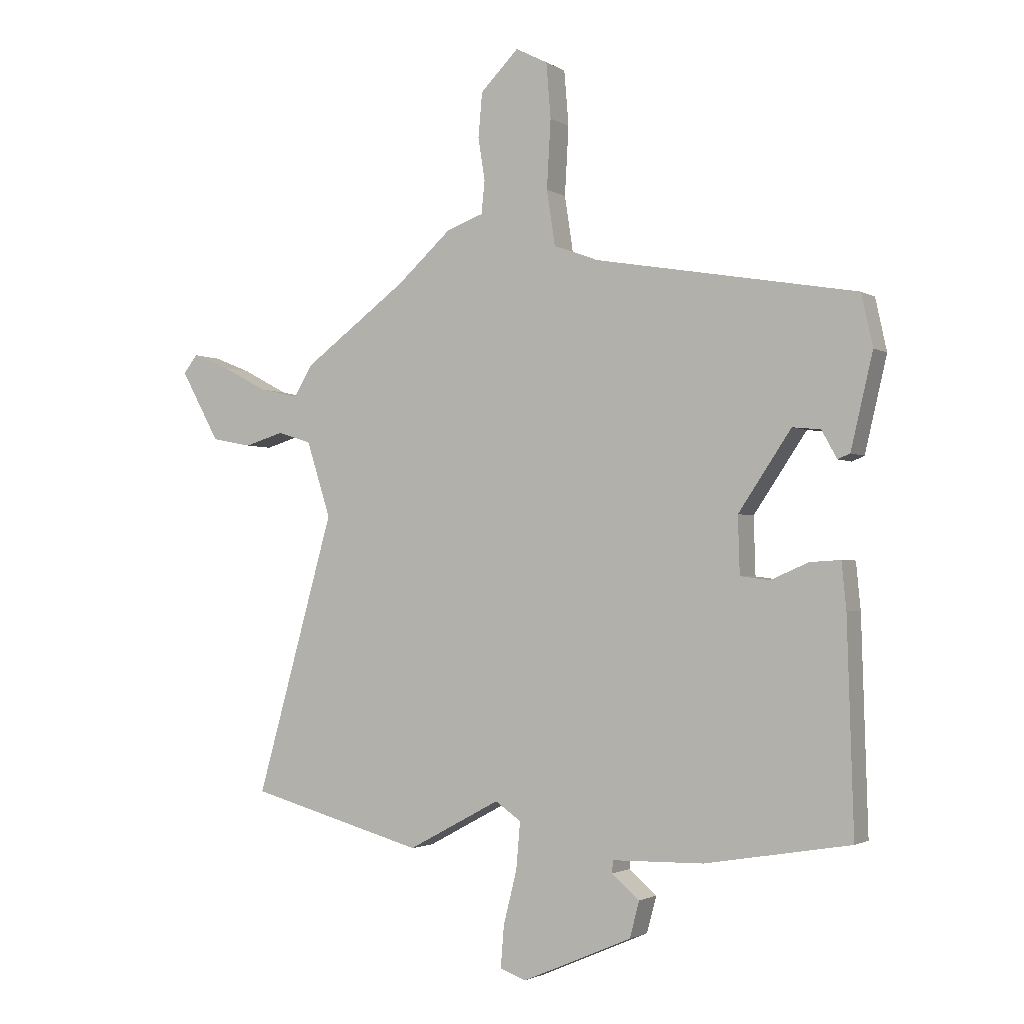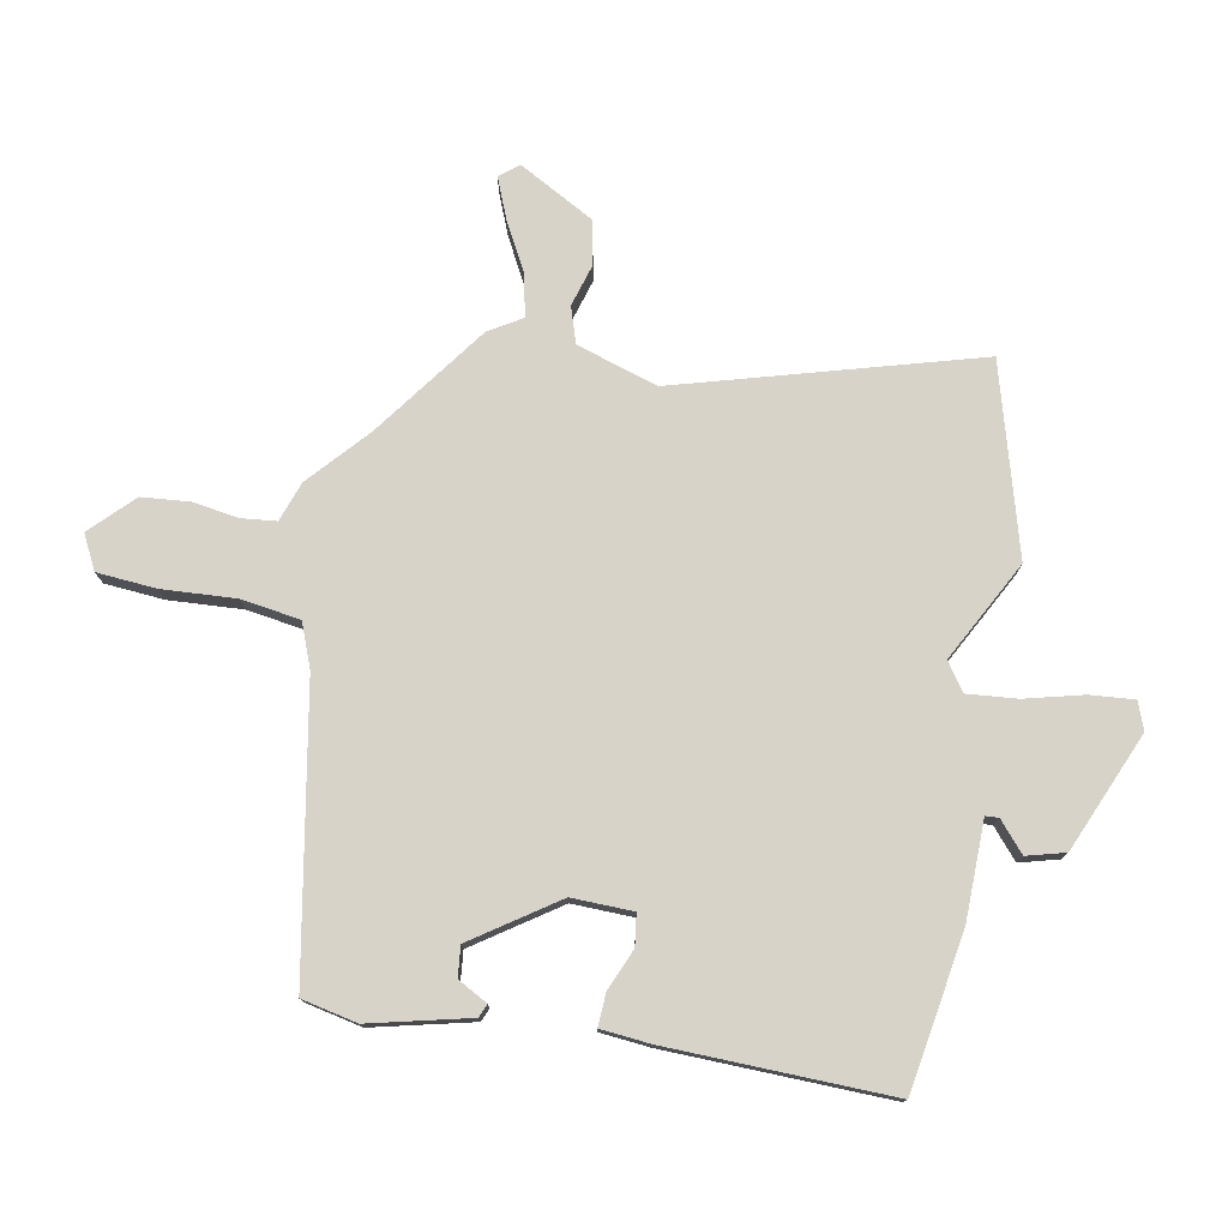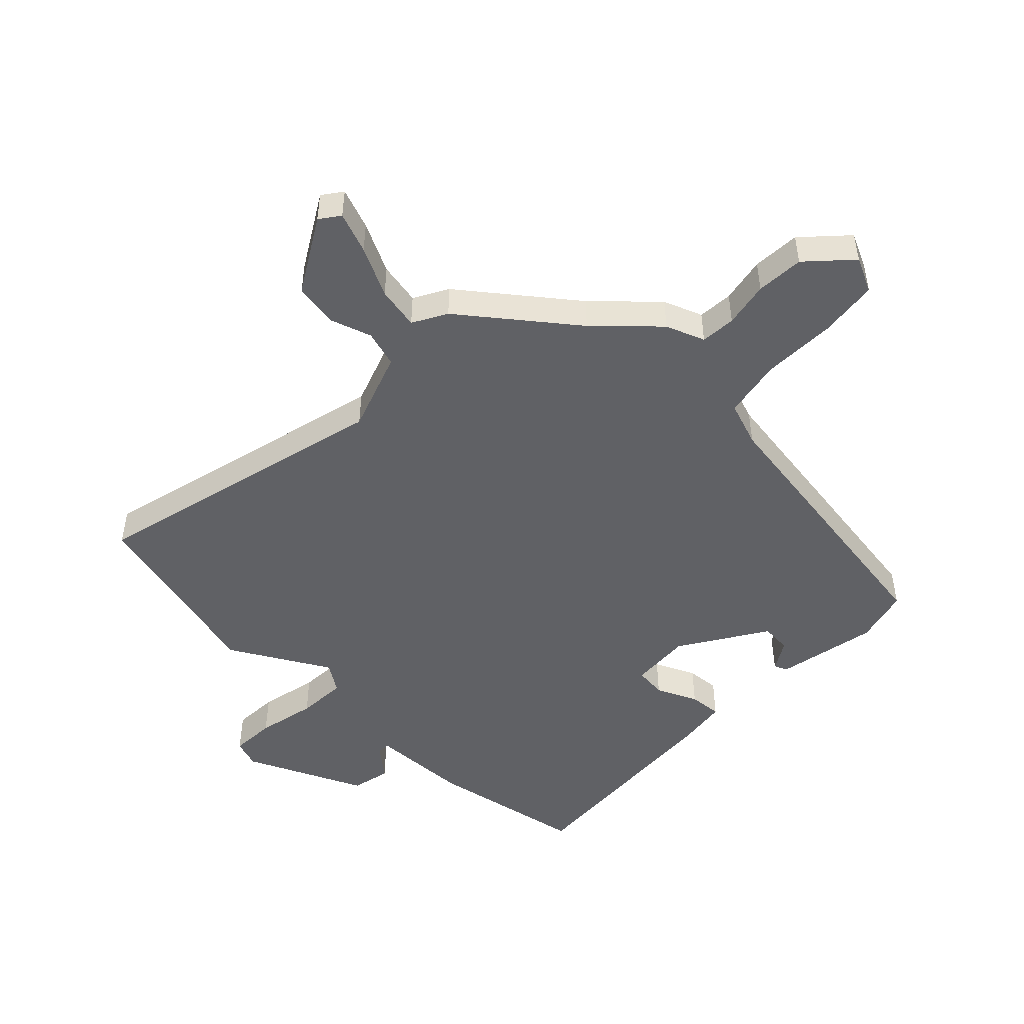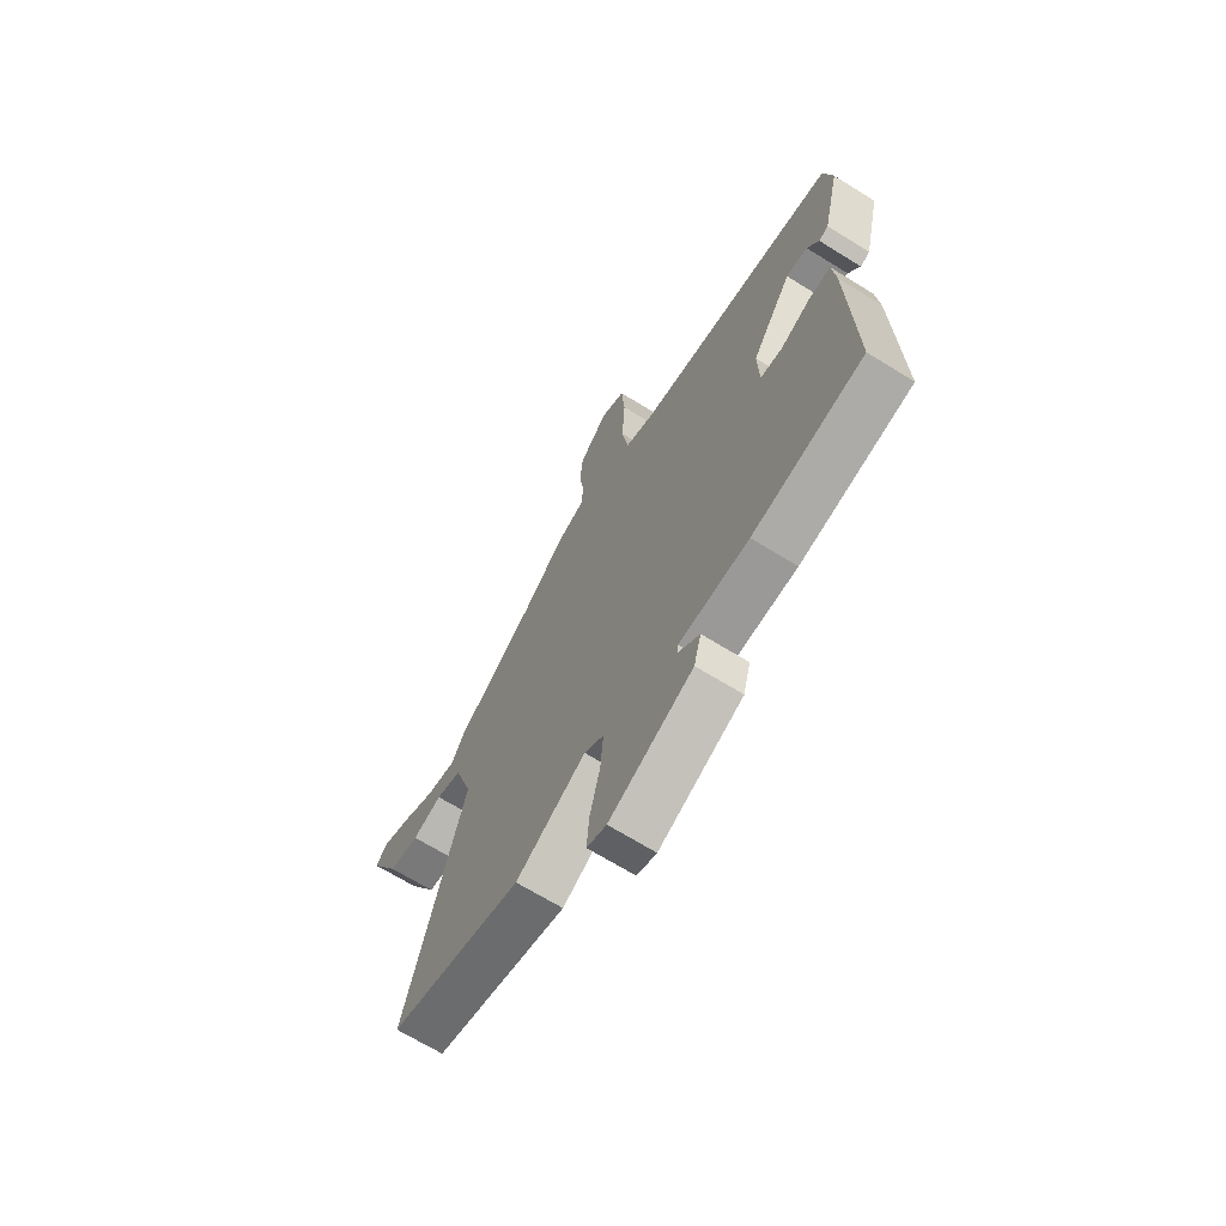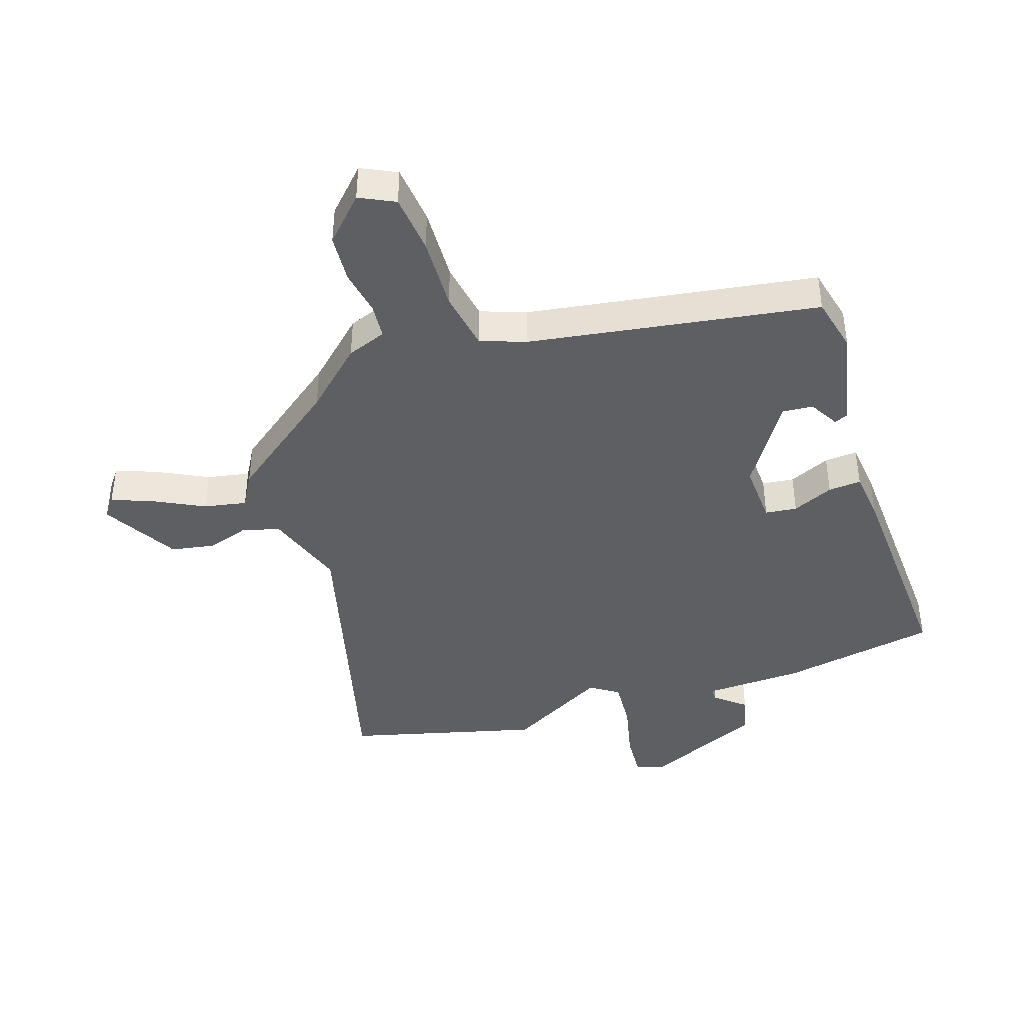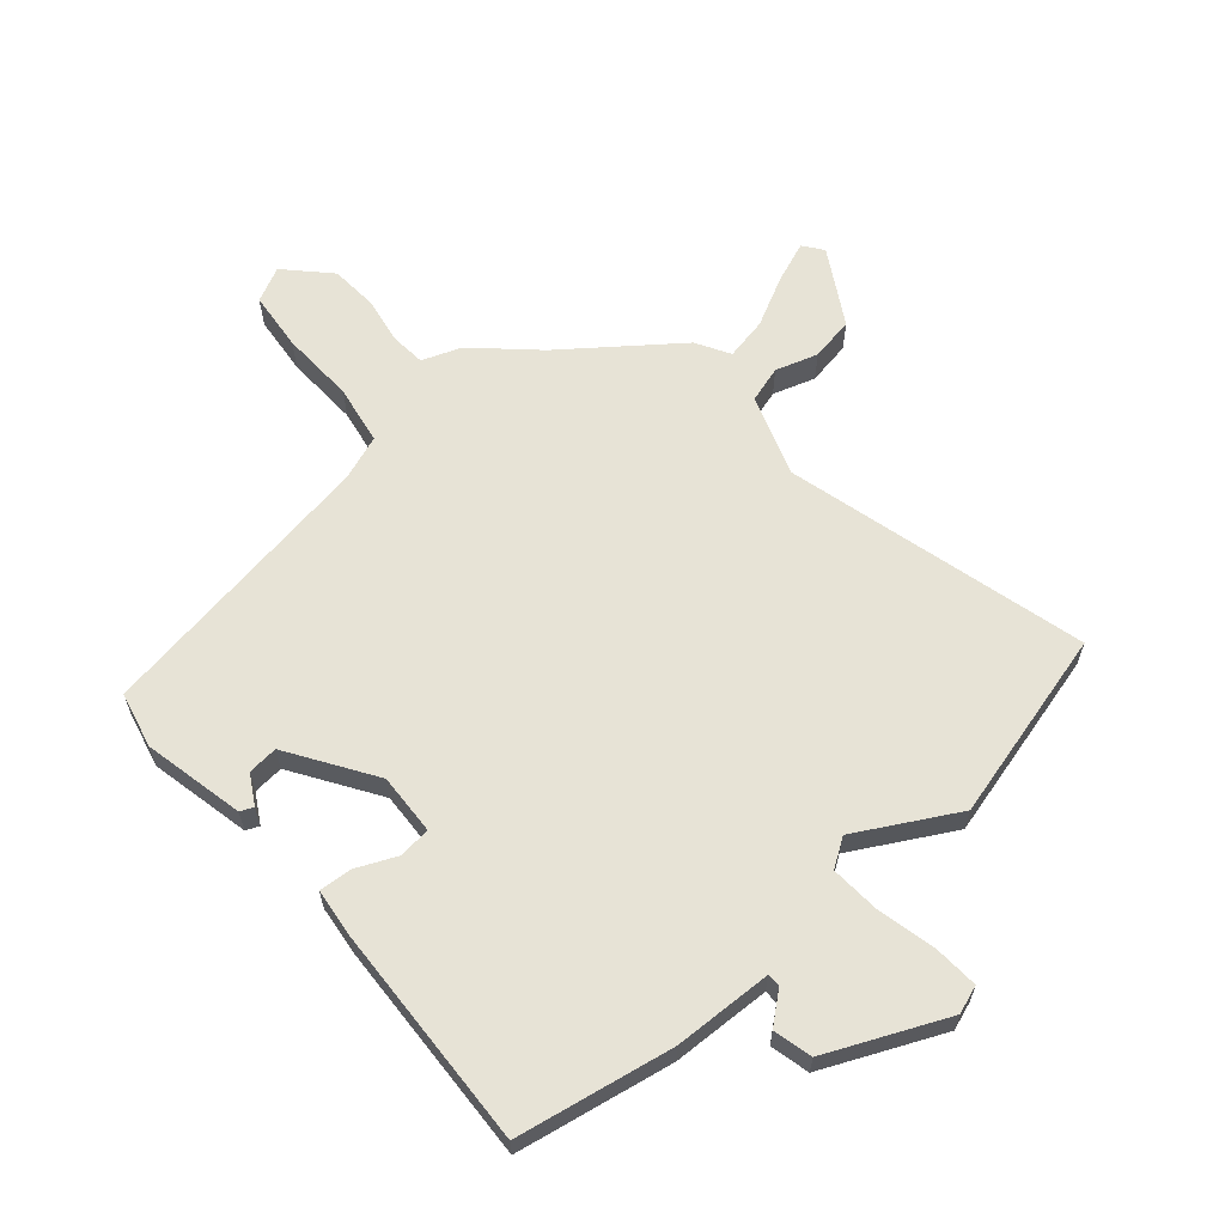
<metadata>
{"format":"obj","ext":"obj","renderer":"f3d","projection":"perspective","resolution":1024,"background":"white","views":[{"elev":-2.1,"azim":27.4,"up":"+Z"},{"elev":76.7,"azim":100.4,"up":"+Y"},{"elev":-49.0,"azim":-42.5,"up":"+Y"},{"elev":-68.0,"azim":58.2,"up":"+Z"},{"elev":-41.6,"azim":19.3,"up":"+Y"},{"elev":62.7,"azim":140.2,"up":"+Y"}]}
</metadata>
<code>
v -0.327 0.07 -0.548
v -0.64 0.07 -0.461
v -0.501 0.07 0.034
v -0.544 0.07 0.168
v -0.604 0.07 0.187
v -0.674 0.07 0.166
v -0.746 0.07 0.18
v -0.815 0.07 0.305
v -0.79 0.07 0.337
v -0.723 0.07 0.31
v -0.642 0.07 0.267
v -0.572 0.07 0.252
v -0.539 0.07 0.307
v -0.354 0.07 0.443
v -0.256 0.07 0.531
v -0.191 0.07 0.554
v -0.185 0.07 0.612
v -0.197 0.07 0.688
v -0.19 0.07 0.767
v -0.122 0.07 0.835
v -0.065 0.07 0.806
v -0.057 0.07 0.708
v -0.064 0.07 0.586
v -0.049 0.07 0.488
v 0.024 0.07 0.46
v 0.496 0.07 0.377
v 0.516 0.07 0.285
v 0.477 0.07 0.119
v 0.455 0.07 0.11
v 0.428 0.07 0.159
v 0.378 0.07 0.164
v 0.284 0.07 0.025
v 0.287 0.07 -0.076
v 0.339 0.07 -0.083
v 0.407 0.07 -0.054
v 0.461 0.07 -0.051
v 0.469 0.07 -0.133
v 0.48 0.07 -0.503
v 0.221 0.07 -0.546
v 0.058 0.07 -0.549
v 0.057 0.07 -0.571
v 0.106 0.07 -0.613
v 0.089 0.07 -0.677
v -0.107 0.07 -0.761
v -0.153 0.07 -0.744
v -0.147 0.07 -0.67
v -0.123 0.07 -0.574
v -0.116 0.07 -0.492
v -0.162 0.07 -0.46
v -0.327 0 -0.548
v -0.64 0 -0.461
v -0.501 0 0.034
v -0.544 0 0.168
v -0.604 0 0.187
v -0.674 0 0.166
v -0.746 0 0.18
v -0.815 0 0.305
v -0.79 0 0.337
v -0.723 0 0.31
v -0.642 0 0.267
v -0.572 0 0.252
v -0.539 0 0.307
v -0.354 0 0.443
v -0.256 0 0.531
v -0.191 0 0.554
v -0.185 0 0.612
v -0.197 0 0.688
v -0.19 0 0.767
v -0.122 0 0.835
v -0.065 0 0.806
v -0.057 0 0.708
v -0.064 0 0.586
v -0.049 0 0.488
v 0.024 0 0.46
v 0.496 0 0.377
v 0.516 0 0.285
v 0.477 0 0.119
v 0.455 0 0.11
v 0.428 0 0.159
v 0.378 0 0.164
v 0.284 0 0.025
v 0.287 0 -0.076
v 0.339 0 -0.083
v 0.407 0 -0.054
v 0.461 0 -0.051
v 0.469 0 -0.133
v 0.48 0 -0.503
v 0.221 0 -0.546
v 0.058 0 -0.549
v 0.057 0 -0.571
v 0.106 0 -0.613
v 0.089 0 -0.677
v -0.107 0 -0.761
v -0.153 0 -0.744
v -0.147 0 -0.67
v -0.123 0 -0.574
v -0.116 0 -0.492
v -0.162 0 -0.46
f 44 45 46 47
f 44 47 48
f 41 42 43 44
f 40 41 44 48
f 39 40 48 49
f 37 38 39 49
f 34 35 36 37
f 33 34 37 49
f 27 28 29 30
f 25 26 27 30
f 24 25 30 31
f 20 21 22 23
f 20 23 24
f 17 18 19 20
f 16 17 20 24
f 14 15 16 24
f 12 13 14 24
f 8 9 10 11
f 6 7 8 11
f 5 6 11 12
f 4 5 12 24
f 49 1 2 3
f 32 33 49 3
f 24 31 32
f 3 4 24 32
f 96 95 94 93
f 97 96 93
f 93 92 91 90
f 97 93 90 89
f 98 97 89 88
f 98 88 87 86
f 86 85 84 83
f 98 86 83 82
f 79 78 77 76
f 79 76 75 74
f 80 79 74 73
f 72 71 70 69
f 73 72 69
f 69 68 67 66
f 73 69 66 65
f 73 65 64 63
f 73 63 62 61
f 60 59 58 57
f 60 57 56 55
f 61 60 55 54
f 73 61 54 53
f 52 51 50 98
f 52 98 82 81
f 81 80 73
f 81 73 53 52
f 1 50 51 2
f 2 51 52 3
f 3 52 53 4
f 4 53 54 5
f 5 54 55 6
f 6 55 56 7
f 7 56 57 8
f 8 57 58 9
f 9 58 59 10
f 10 59 60 11
f 11 60 61 12
f 12 61 62 13
f 13 62 63 14
f 14 63 64 15
f 15 64 65 16
f 16 65 66 17
f 17 66 67 18
f 18 67 68 19
f 19 68 69 20
f 20 69 70 21
f 21 70 71 22
f 22 71 72 23
f 23 72 73 24
f 24 73 74 25
f 25 74 75 26
f 26 75 76 27
f 27 76 77 28
f 28 77 78 29
f 29 78 79 30
f 30 79 80 31
f 31 80 81 32
f 32 81 82 33
f 33 82 83 34
f 34 83 84 35
f 35 84 85 36
f 36 85 86 37
f 37 86 87 38
f 38 87 88 39
f 39 88 89 40
f 40 89 90 41
f 41 90 91 42
f 42 91 92 43
f 43 92 93 44
f 44 93 94 45
f 45 94 95 46
f 46 95 96 47
f 47 96 97 48
f 48 97 98 49
f 49 98 50 1

</code>
